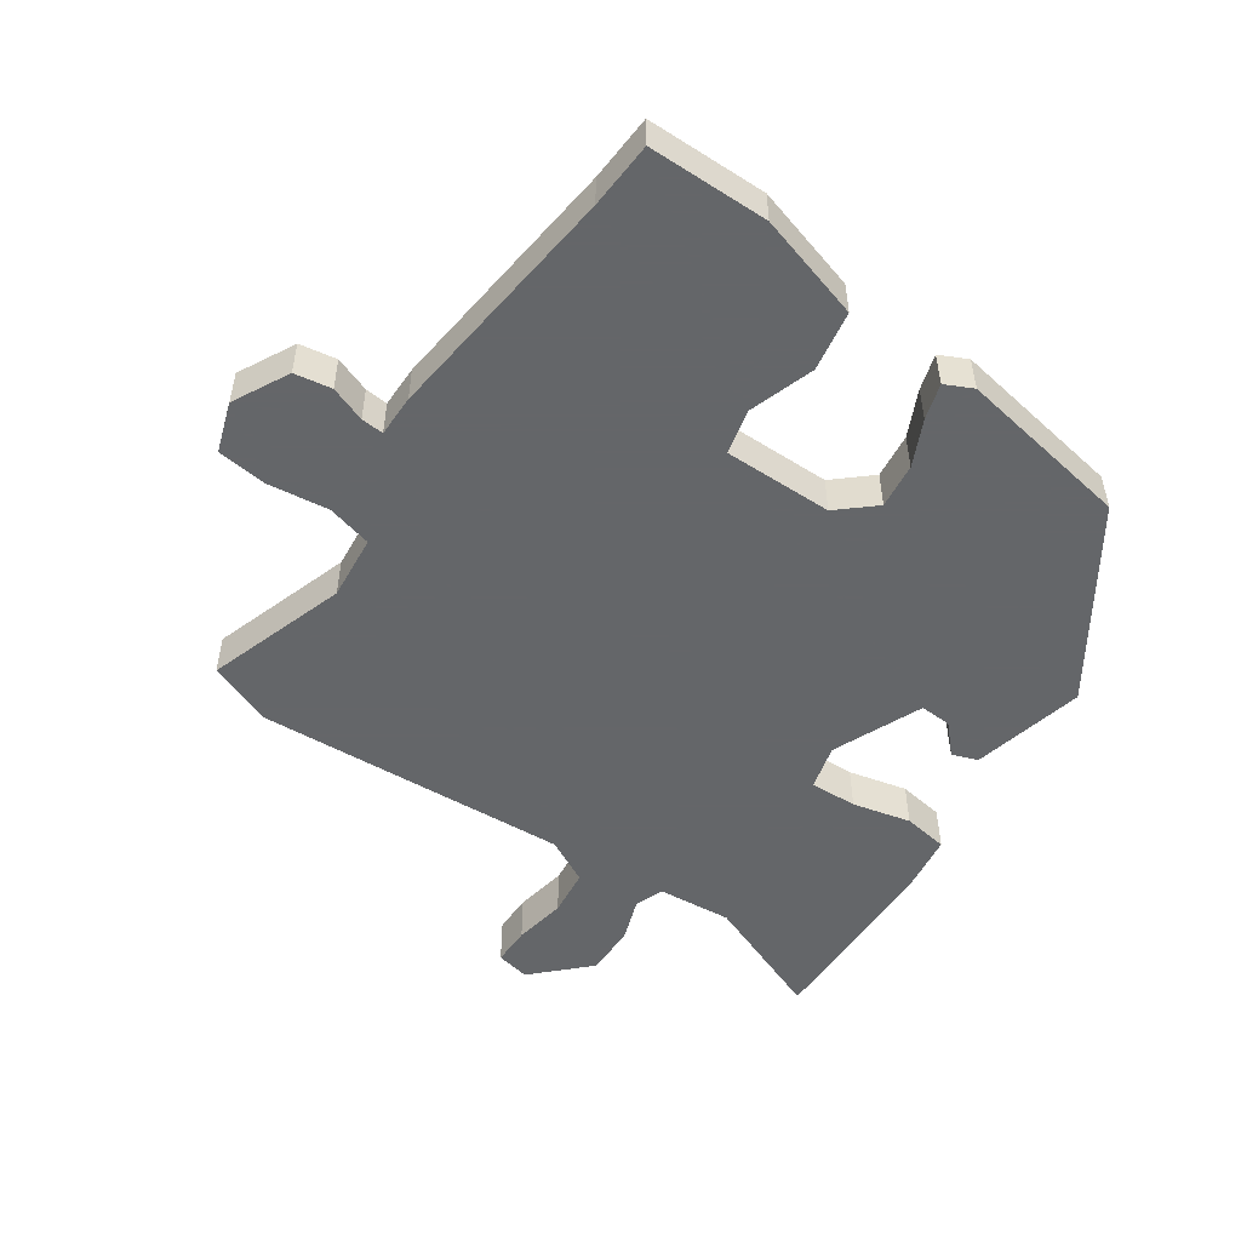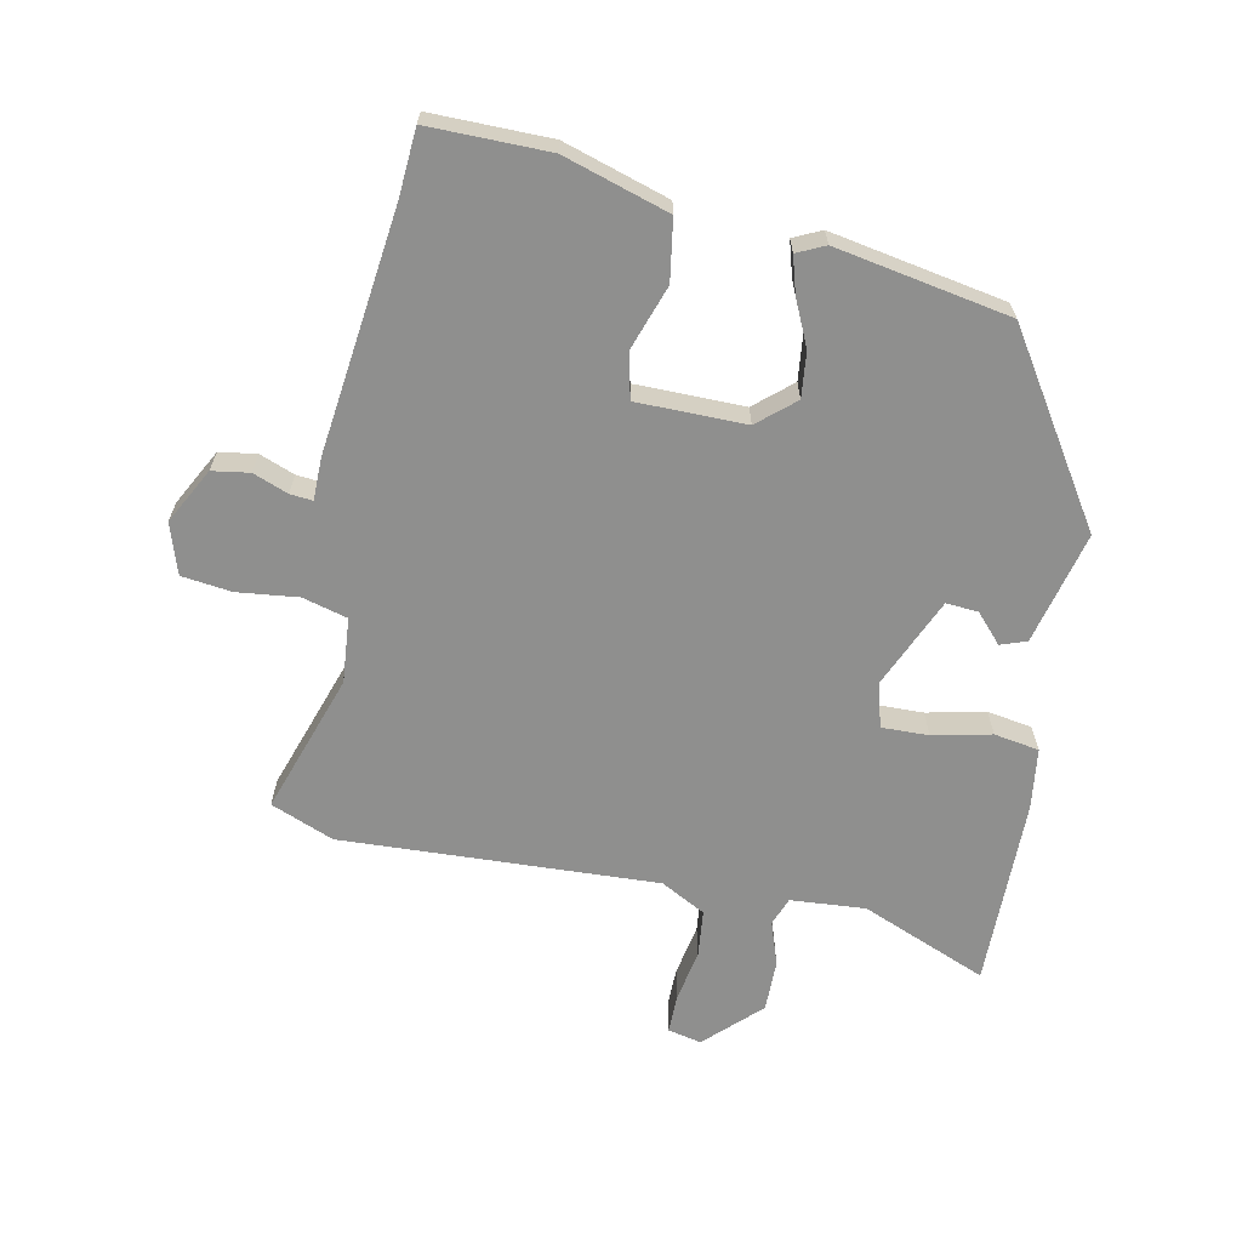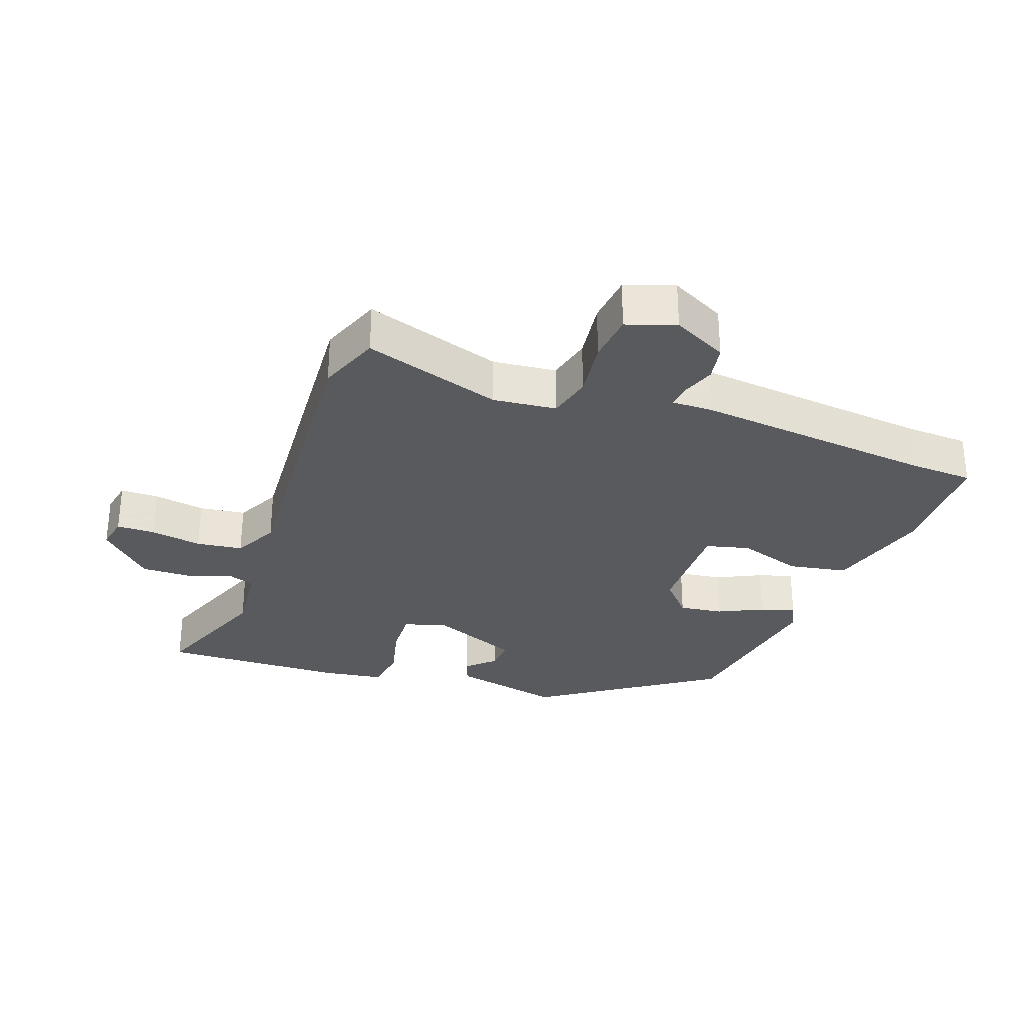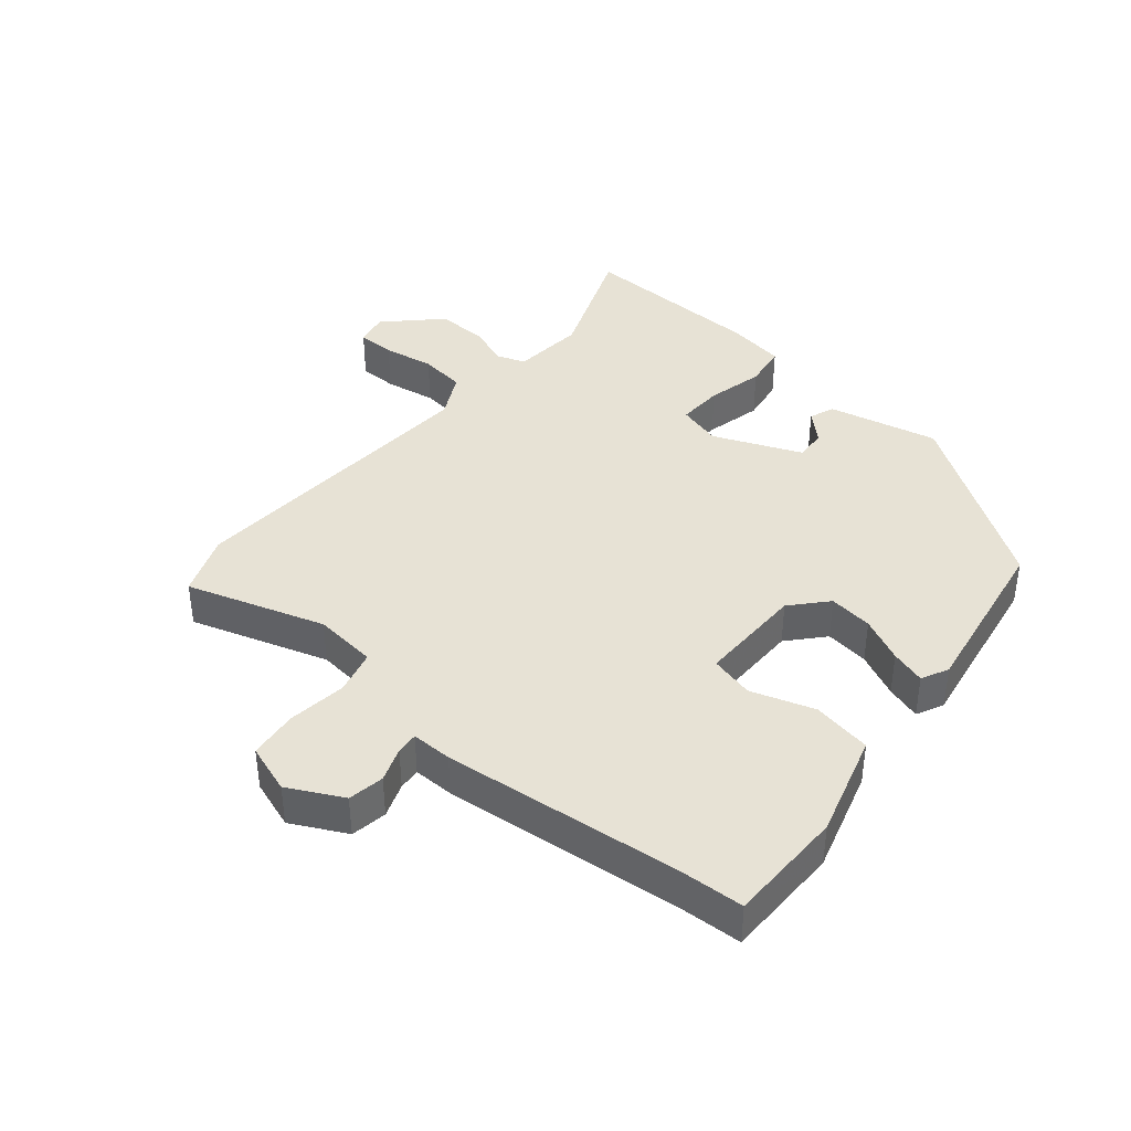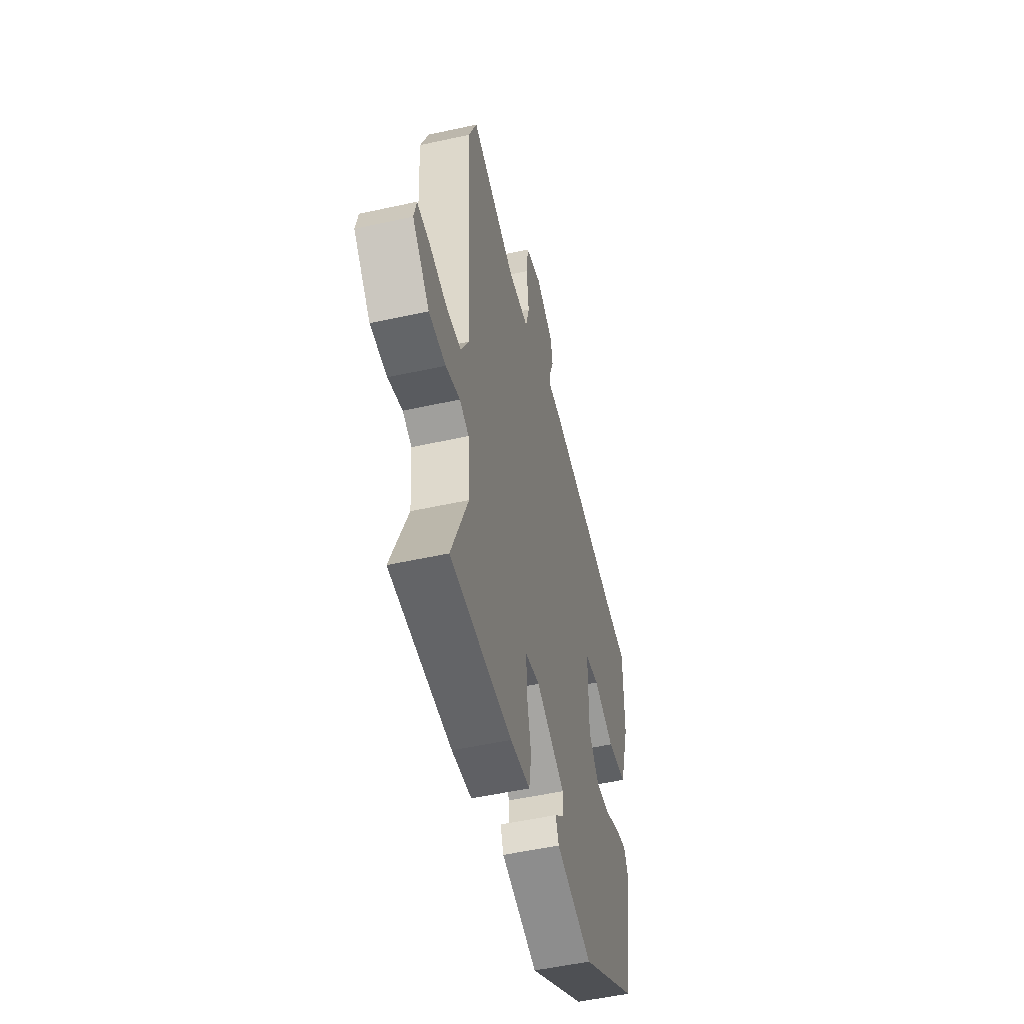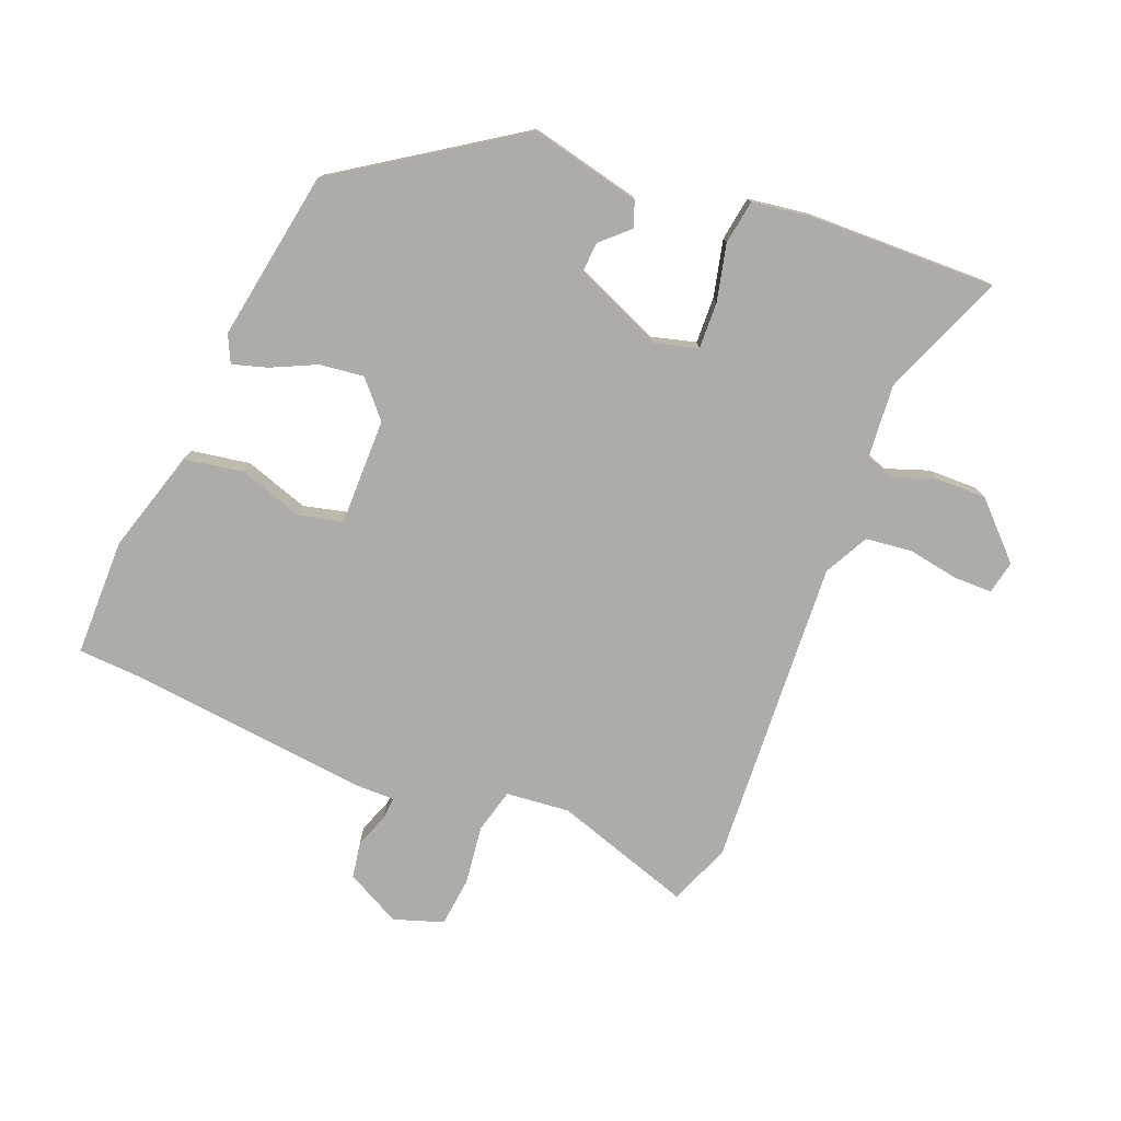
<metadata>
{"format":"obj","ext":"obj","renderer":"f3d","projection":"perspective","resolution":1024,"background":"white","views":[{"elev":-51.7,"azim":55.8,"up":"+Y"},{"elev":-65.1,"azim":78.2,"up":"+Y"},{"elev":-30.6,"azim":-19.0,"up":"+Y"},{"elev":40.2,"azim":40.5,"up":"+Y"},{"elev":-52.1,"azim":-76.6,"up":"+Z"},{"elev":-77.0,"azim":158.5,"up":"+Y"}]}
</metadata>
<code>
v 0.424 0.07 -0.307
v 0.151 0.07 -0.487
v -0.019 0.07 -0.447
v -0.033 0.07 -0.408
v 0.01 0.07 -0.368
v 0.013 0.07 -0.32
v -0.122 0.07 -0.262
v -0.19 0.07 -0.28
v -0.188 0.07 -0.351
v -0.168 0.07 -0.439
v -0.179 0.07 -0.507
v -0.271 0.07 -0.52
v -0.557 0.07 -0.525
v -0.48 0.07 -0.334
v -0.489 0.07 -0.221
v -0.532 0.07 -0.205
v -0.598 0.07 -0.228
v -0.676 0.07 -0.229
v -0.755 0.07 -0.149
v -0.744 0.07 -0.098
v -0.685 0.07 -0.098
v -0.606 0.07 -0.112
v -0.535 0.07 -0.104
v -0.499 0.07 -0.036
v -0.524 0.07 0.44
v -0.486 0.07 0.535
v -0.274 0.07 0.465
v -0.176 0.07 0.474
v -0.158 0.07 0.542
v -0.169 0.07 0.633
v -0.16 0.07 0.709
v -0.084 0.07 0.734
v 0 0.07 0.69
v 0.009 0.07 0.634
v -0.011 0.07 0.581
v -0.014 0.07 0.547
v 0.049 0.07 0.547
v 0.416 0.07 0.505
v 0.516 0.07 0.499
v 0.516 0.07 0.318
v 0.468 0.07 0.159
v 0.377 0.07 0.144
v 0.279 0.07 0.177
v 0.211 0.07 0.161
v 0.211 0.07 -0.003
v 0.259 0.07 -0.058
v 0.327 0.07 -0.05
v 0.396 0.07 -0.018
v 0.45 0.07 -0.002
v 0.47 0.07 -0.044
v 0.424 0 -0.307
v 0.151 0 -0.487
v -0.019 0 -0.447
v -0.033 0 -0.408
v 0.01 0 -0.368
v 0.013 0 -0.32
v -0.122 0 -0.262
v -0.19 0 -0.28
v -0.188 0 -0.351
v -0.168 0 -0.439
v -0.179 0 -0.507
v -0.271 0 -0.52
v -0.557 0 -0.525
v -0.48 0 -0.334
v -0.489 0 -0.221
v -0.532 0 -0.205
v -0.598 0 -0.228
v -0.676 0 -0.229
v -0.755 0 -0.149
v -0.744 0 -0.098
v -0.685 0 -0.098
v -0.606 0 -0.112
v -0.535 0 -0.104
v -0.499 0 -0.036
v -0.524 0 0.44
v -0.486 0 0.535
v -0.274 0 0.465
v -0.176 0 0.474
v -0.158 0 0.542
v -0.169 0 0.633
v -0.16 0 0.709
v -0.084 0 0.734
v 0 0 0.69
v 0.009 0 0.634
v -0.011 0 0.581
v -0.014 0 0.547
v 0.049 0 0.547
v 0.416 0 0.505
v 0.516 0 0.499
v 0.516 0 0.318
v 0.468 0 0.159
v 0.377 0 0.144
v 0.279 0 0.177
v 0.211 0 0.161
v 0.211 0 -0.003
v 0.259 0 -0.058
v 0.327 0 -0.05
v 0.396 0 -0.018
v 0.45 0 -0.002
v 0.47 0 -0.044
f 47 48 49 50
f 46 47 50 1
f 45 46 1 2
f 44 45 2 3
f 40 41 42 43
f 38 39 40 43
f 36 37 38 43
f 36 43 44
f 32 33 34 35
f 32 35 36
f 29 30 31 32
f 28 29 32 36
f 24 25 26 27
f 24 27 28
f 23 24 28 36
f 19 20 21 22
f 19 22 23
f 16 17 18 19
f 16 19 23
f 15 16 23 36
f 11 12 13 14
f 9 10 11 14
f 8 9 14 15
f 7 8 15 36
f 3 4 5
f 44 3 5
f 44 5 6
f 6 7 36 44
f 100 99 98 97
f 51 100 97 96
f 52 51 96 95
f 53 52 95 94
f 93 92 91 90
f 93 90 89 88
f 93 88 87 86
f 94 93 86
f 85 84 83 82
f 86 85 82
f 82 81 80 79
f 86 82 79 78
f 77 76 75 74
f 78 77 74
f 86 78 74 73
f 72 71 70 69
f 73 72 69
f 69 68 67 66
f 73 69 66
f 86 73 66 65
f 64 63 62 61
f 64 61 60 59
f 65 64 59 58
f 86 65 58 57
f 55 54 53
f 55 53 94
f 56 55 94
f 94 86 57 56
f 1 51 52 2
f 2 52 53 3
f 3 53 54 4
f 4 54 55 5
f 5 55 56 6
f 6 56 57 7
f 7 57 58 8
f 8 58 59 9
f 9 59 60 10
f 10 60 61 11
f 11 61 62 12
f 12 62 63 13
f 13 63 64 14
f 14 64 65 15
f 15 65 66 16
f 16 66 67 17
f 17 67 68 18
f 18 68 69 19
f 19 69 70 20
f 20 70 71 21
f 21 71 72 22
f 22 72 73 23
f 23 73 74 24
f 24 74 75 25
f 25 75 76 26
f 26 76 77 27
f 27 77 78 28
f 28 78 79 29
f 29 79 80 30
f 30 80 81 31
f 31 81 82 32
f 32 82 83 33
f 33 83 84 34
f 34 84 85 35
f 35 85 86 36
f 36 86 87 37
f 37 87 88 38
f 38 88 89 39
f 39 89 90 40
f 40 90 91 41
f 41 91 92 42
f 42 92 93 43
f 43 93 94 44
f 44 94 95 45
f 45 95 96 46
f 46 96 97 47
f 47 97 98 48
f 48 98 99 49
f 49 99 100 50
f 50 100 51 1

</code>
